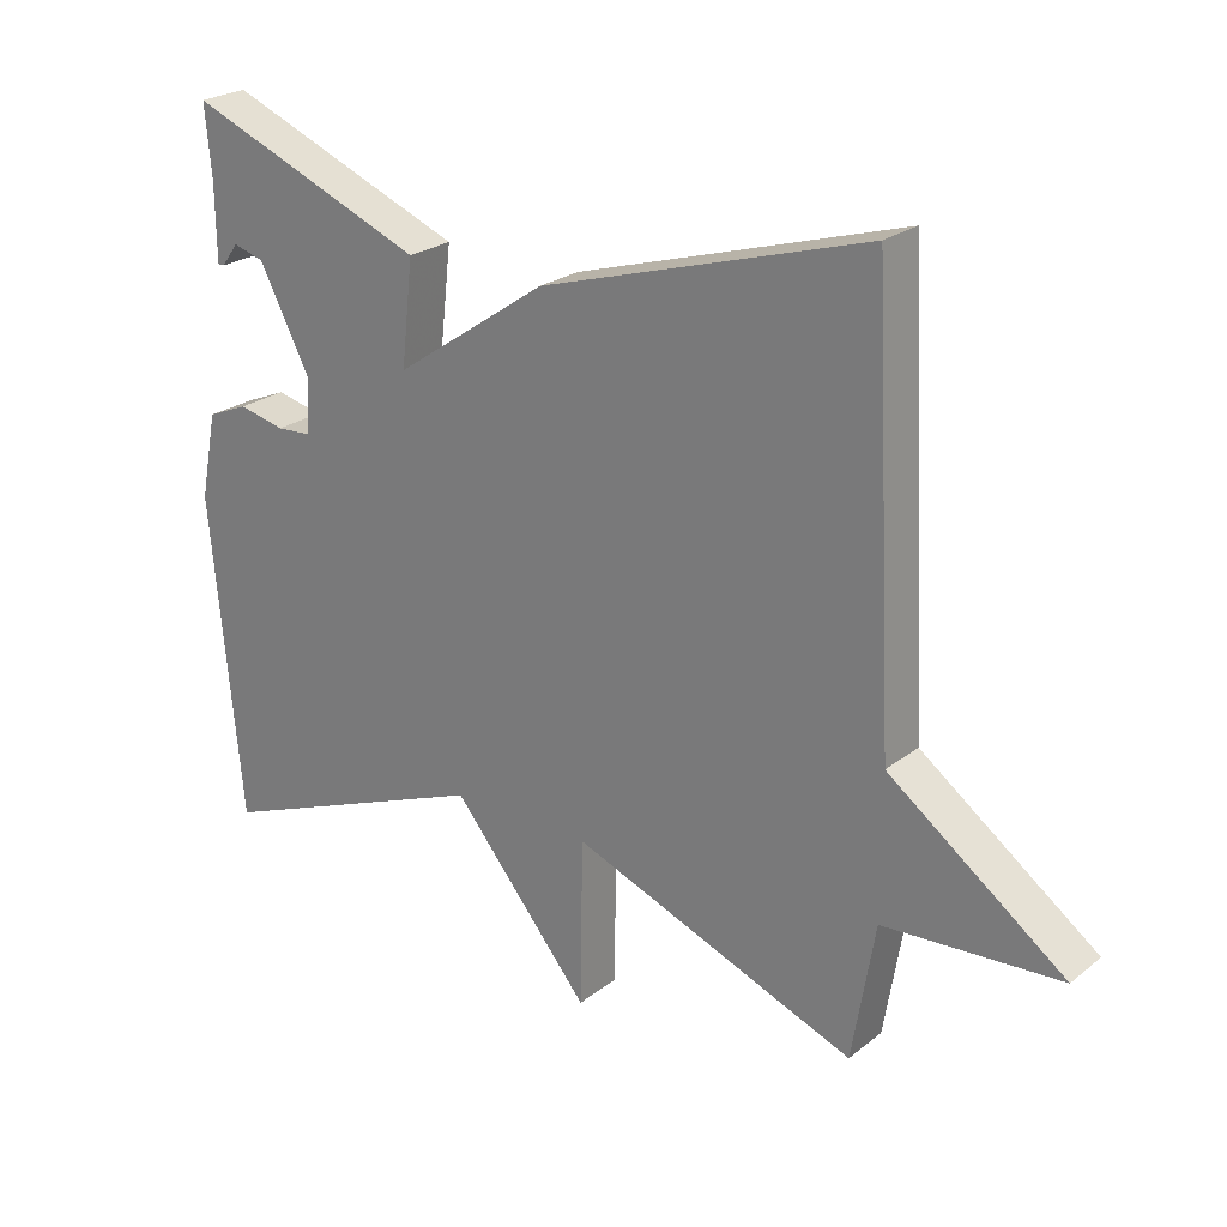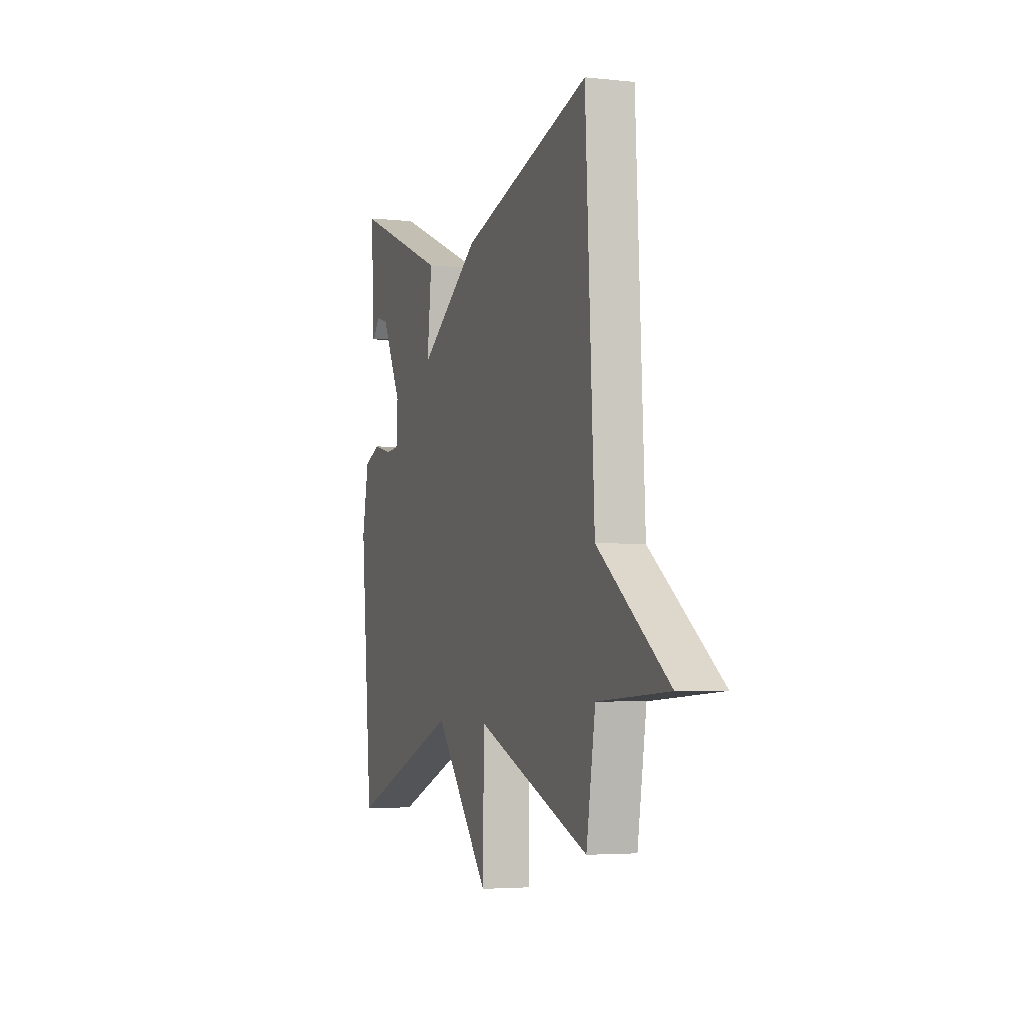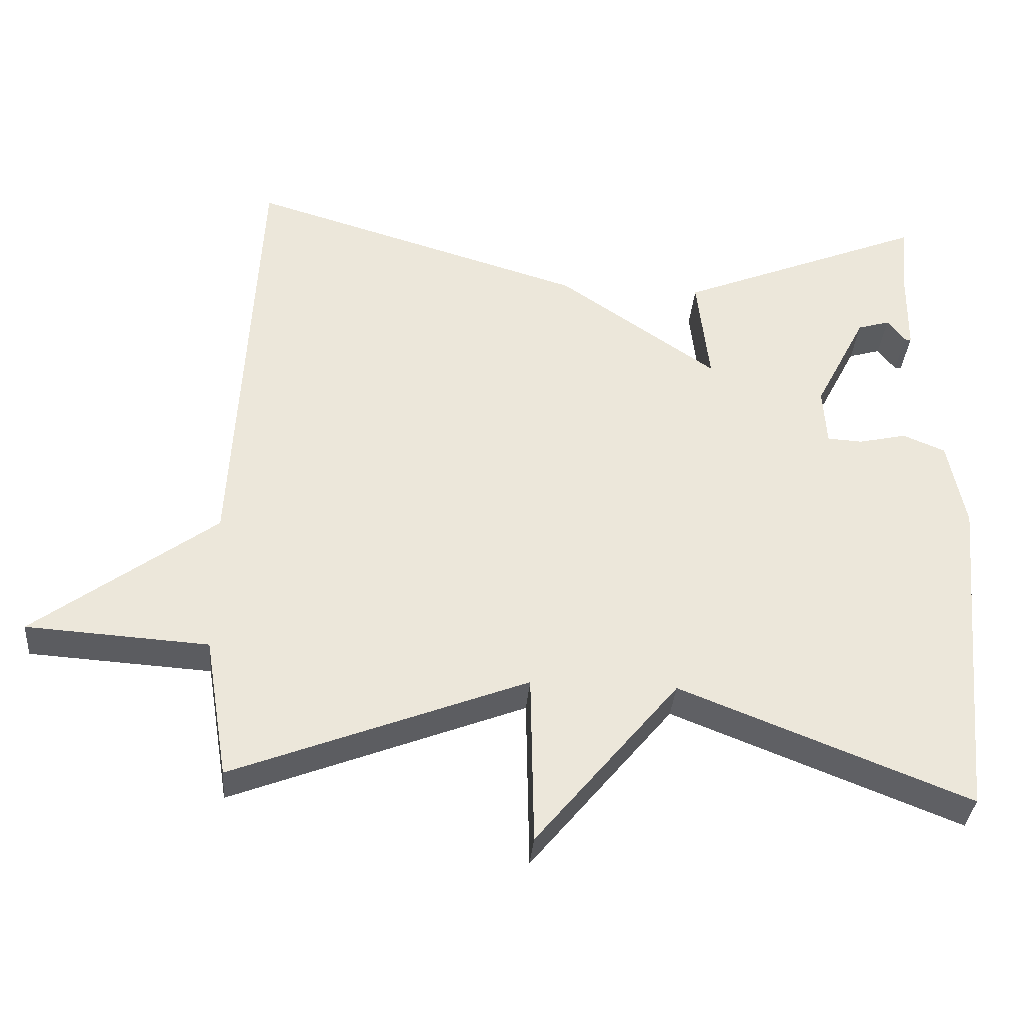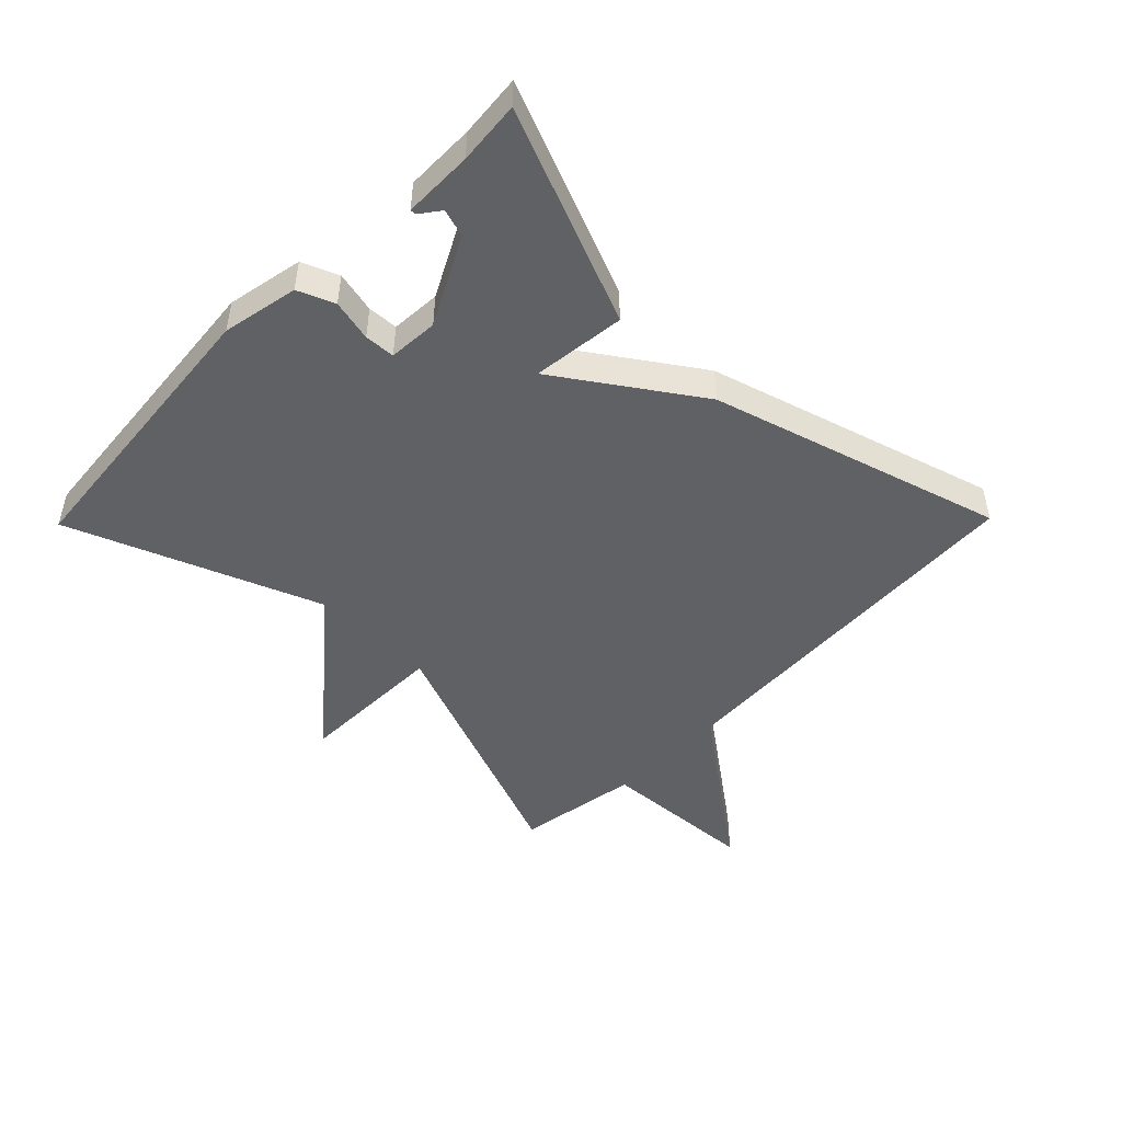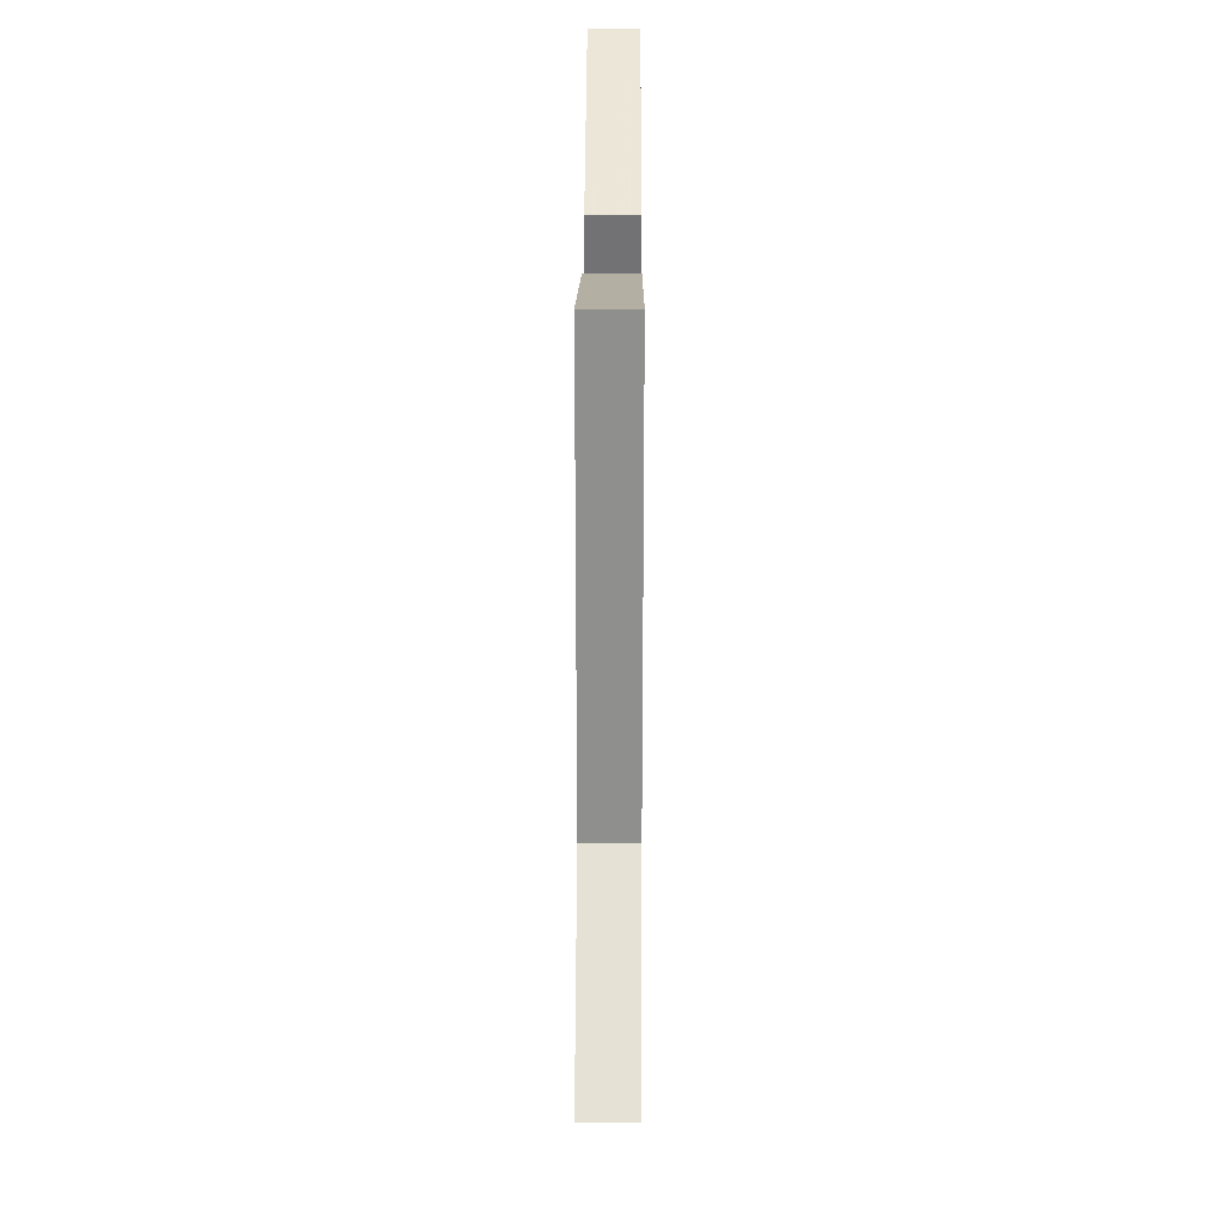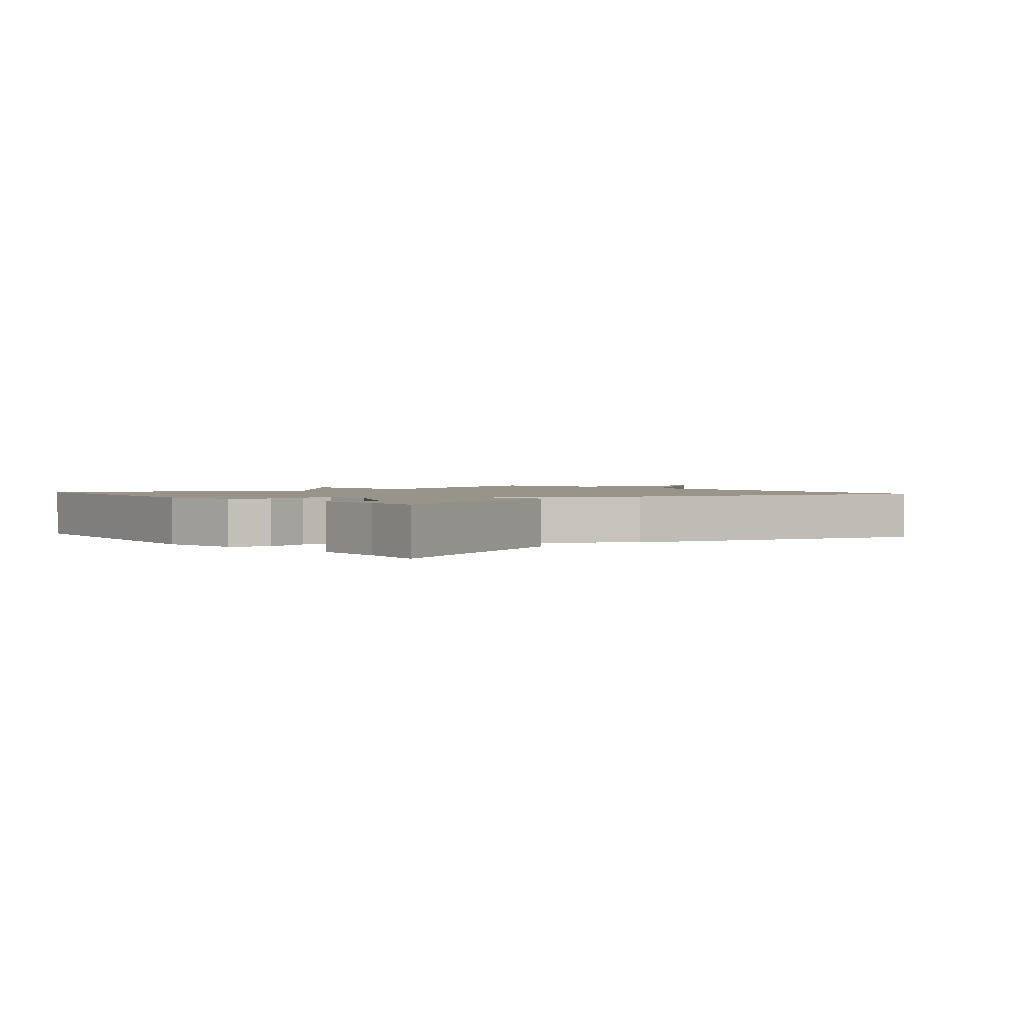
<metadata>
{"format":"obj","ext":"obj","renderer":"f3d","projection":"perspective","resolution":1024,"background":"white","views":[{"elev":24.0,"azim":38.0,"up":"+Z"},{"elev":-3.8,"azim":70.5,"up":"+Z"},{"elev":-34.9,"azim":175.4,"up":"+Z"},{"elev":-48.3,"azim":-44.5,"up":"+Y"},{"elev":27.8,"azim":90.3,"up":"+Z"},{"elev":1.8,"azim":-39.7,"up":"+Y"}]}
</metadata>
<code>
v 0.5 0.07 0.5
v 0.532 0.07 -0.106
v 0.781 0.07 -0.29
v 0.532 0.07 -0.306
v 0.5 0.07 -0.5
v 0.097 0.07 -0.344
v 0.093 0.07 -0.58
v -0.103 0.07 -0.344
v -0.5 0.07 -0.5
v -0.543 0.07 -0.039
v -0.519 0.07 0.082
v -0.461 0.07 0.106
v -0.395 0.07 0.091
v -0.347 0.07 0.094
v -0.342 0.07 0.173
v -0.413 0.07 0.31
v -0.457 0.07 0.323
v -0.481 0.07 0.291
v -0.49 0.07 0.291
v -0.491 0.07 0.401
v -0.5 0.07 0.5
v -0.161 0.07 0.363
v -0.178 0.07 0.215
v 0.039 0.07 0.363
v 0.5 0 0.5
v 0.532 0 -0.106
v 0.781 0 -0.29
v 0.532 0 -0.306
v 0.5 0 -0.5
v 0.097 0 -0.344
v 0.093 0 -0.58
v -0.103 0 -0.344
v -0.5 0 -0.5
v -0.543 0 -0.039
v -0.519 0 0.082
v -0.461 0 0.106
v -0.395 0 0.091
v -0.347 0 0.094
v -0.342 0 0.173
v -0.413 0 0.31
v -0.457 0 0.323
v -0.481 0 0.291
v -0.49 0 0.291
v -0.491 0 0.401
v -0.5 0 0.5
v -0.161 0 0.363
v -0.178 0 0.215
v 0.039 0 0.363
f 23 24 1 2
f 20 21 22 23
f 17 18 19 20
f 16 17 20
f 16 20 23
f 2 3 4
f 23 2 4
f 16 23 4
f 15 16 4
f 11 12 13
f 10 11 13
f 9 10 13
f 8 9 13
f 8 13 14
f 7 8 14
f 6 7 14
f 6 14 15
f 5 6 15
f 4 5 15
f 26 25 48 47
f 47 46 45 44
f 44 43 42 41
f 44 41 40
f 47 44 40
f 28 27 26
f 28 26 47
f 28 47 40
f 28 40 39
f 37 36 35
f 37 35 34
f 37 34 33
f 37 33 32
f 38 37 32
f 38 32 31
f 38 31 30
f 39 38 30
f 39 30 29
f 39 29 28
f 1 25 26 2
f 2 26 27 3
f 3 27 28 4
f 4 28 29 5
f 5 29 30 6
f 6 30 31 7
f 7 31 32 8
f 8 32 33 9
f 9 33 34 10
f 10 34 35 11
f 11 35 36 12
f 12 36 37 13
f 13 37 38 14
f 14 38 39 15
f 15 39 40 16
f 16 40 41 17
f 17 41 42 18
f 18 42 43 19
f 19 43 44 20
f 20 44 45 21
f 21 45 46 22
f 22 46 47 23
f 23 47 48 24
f 24 48 25 1

</code>
